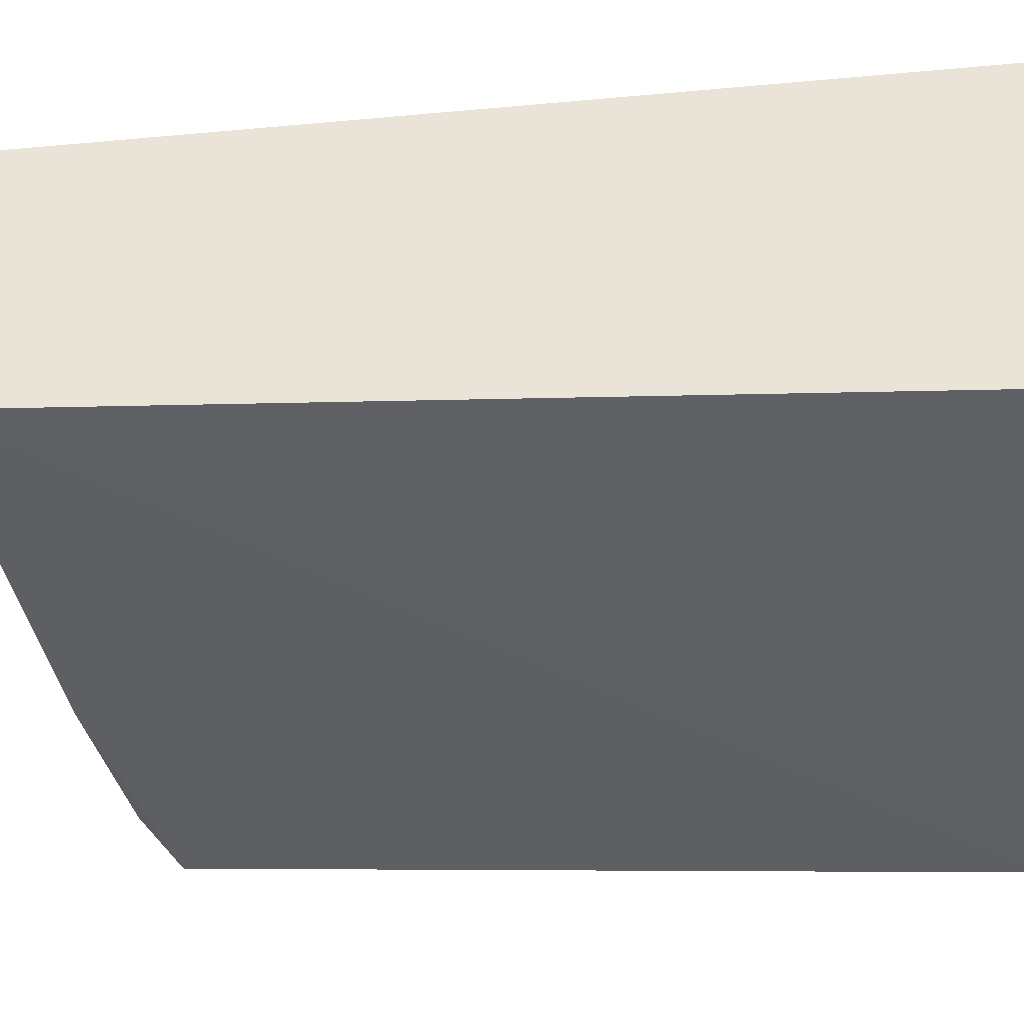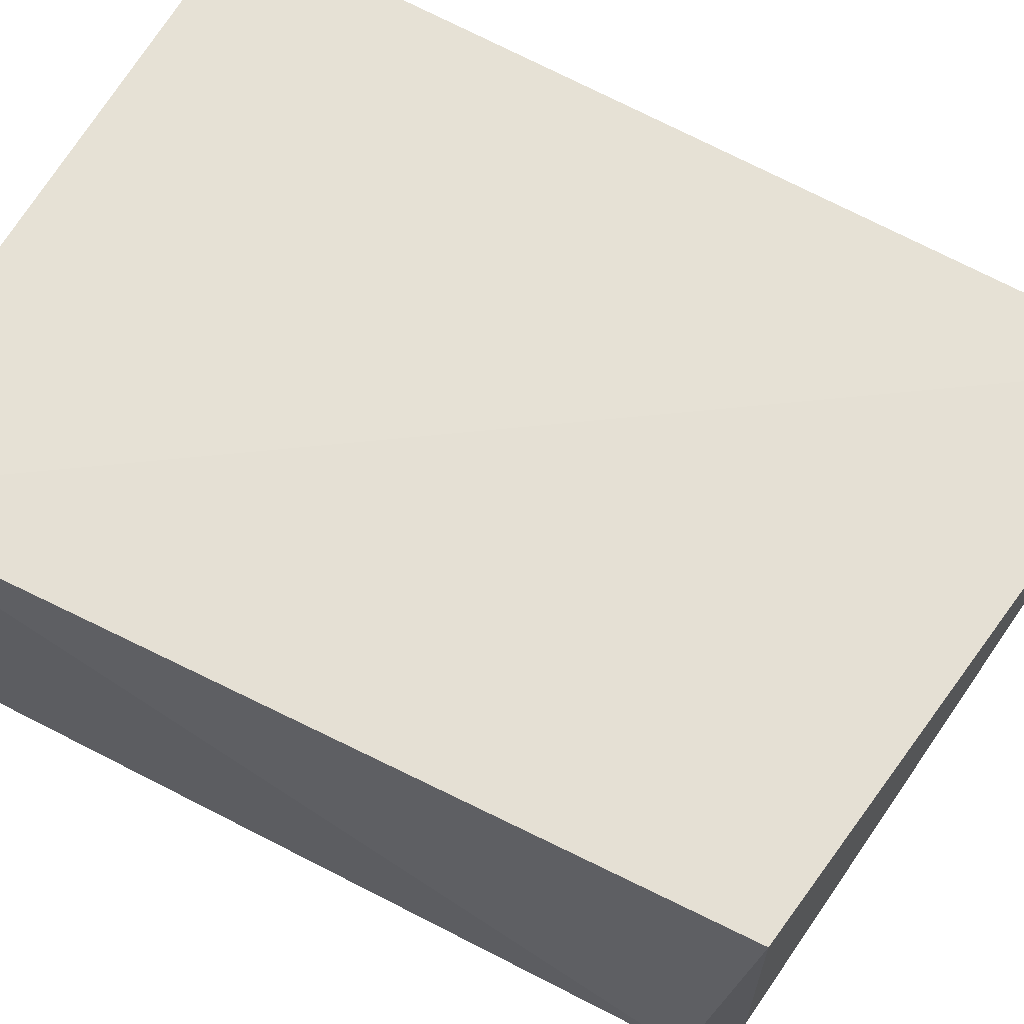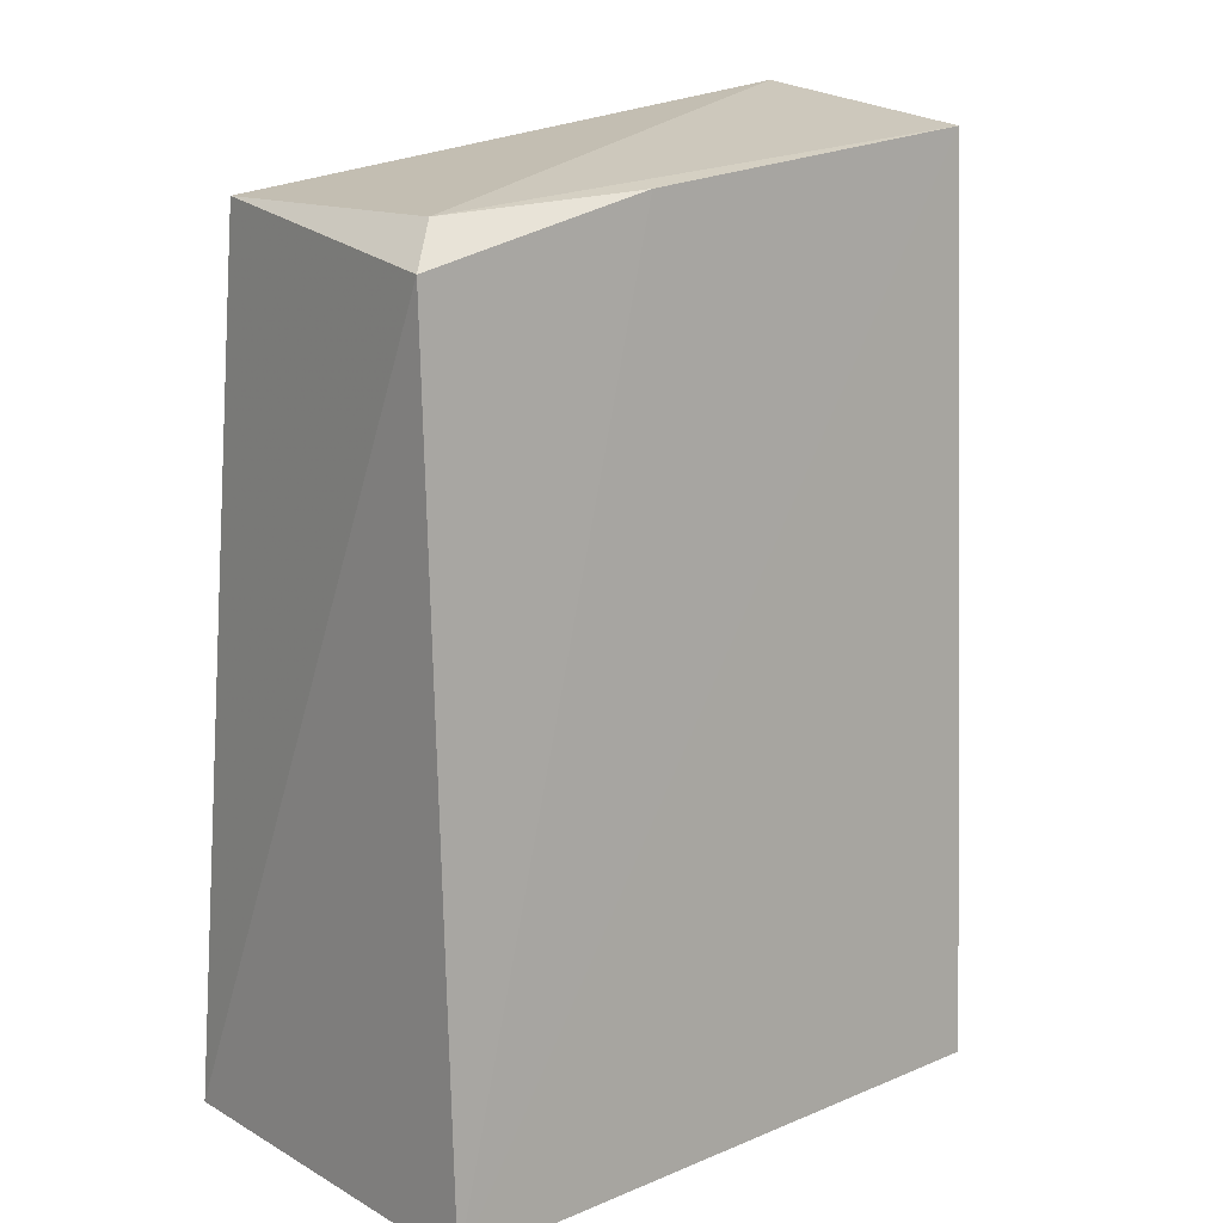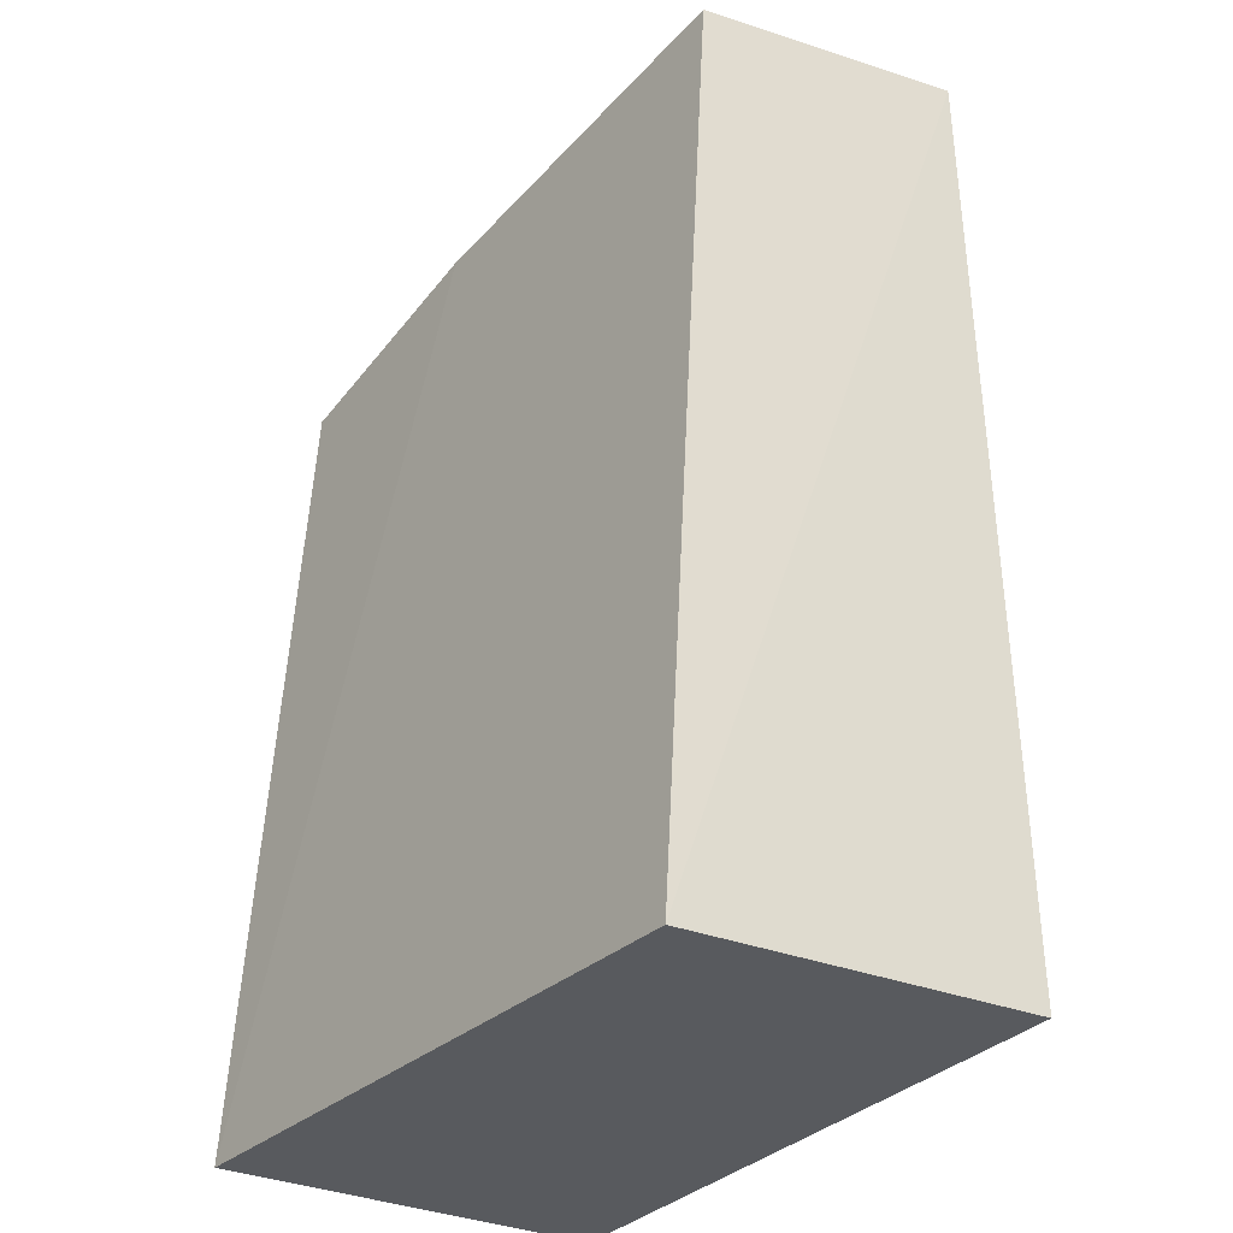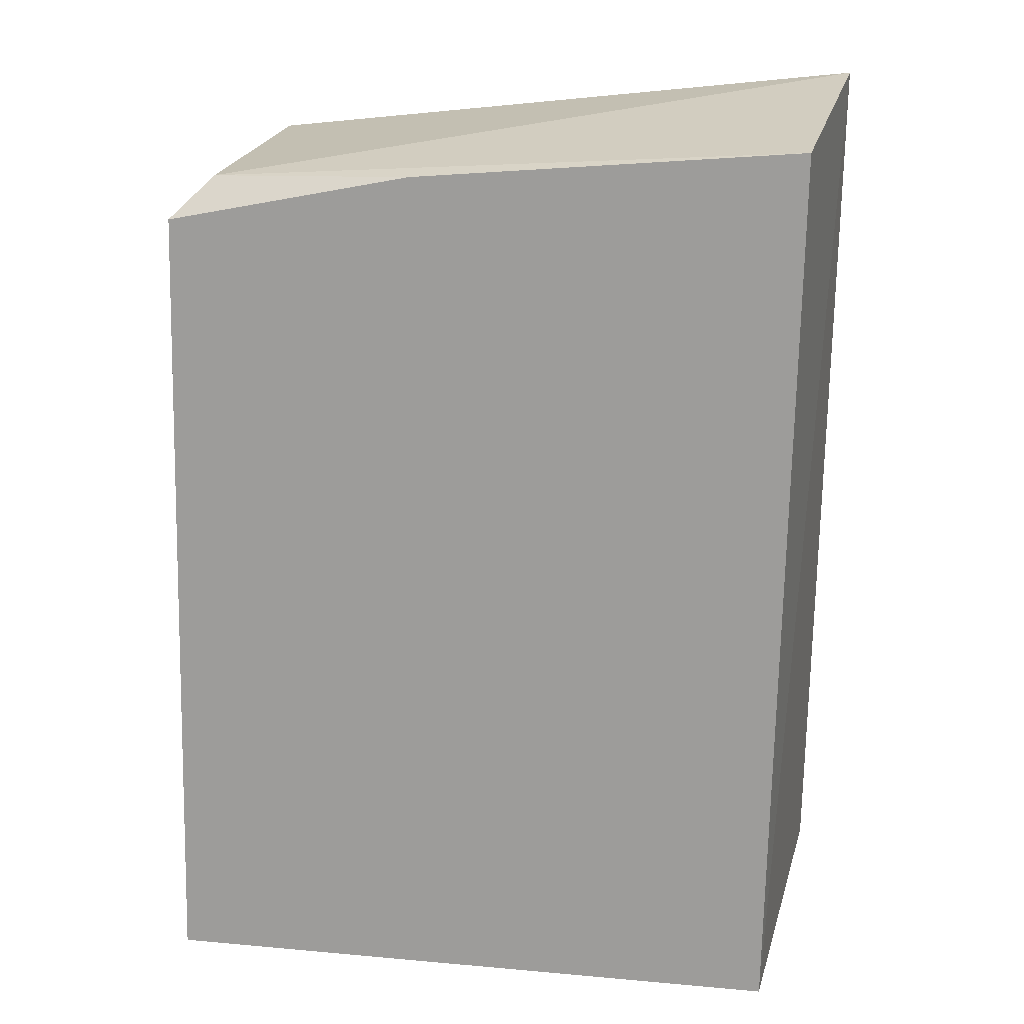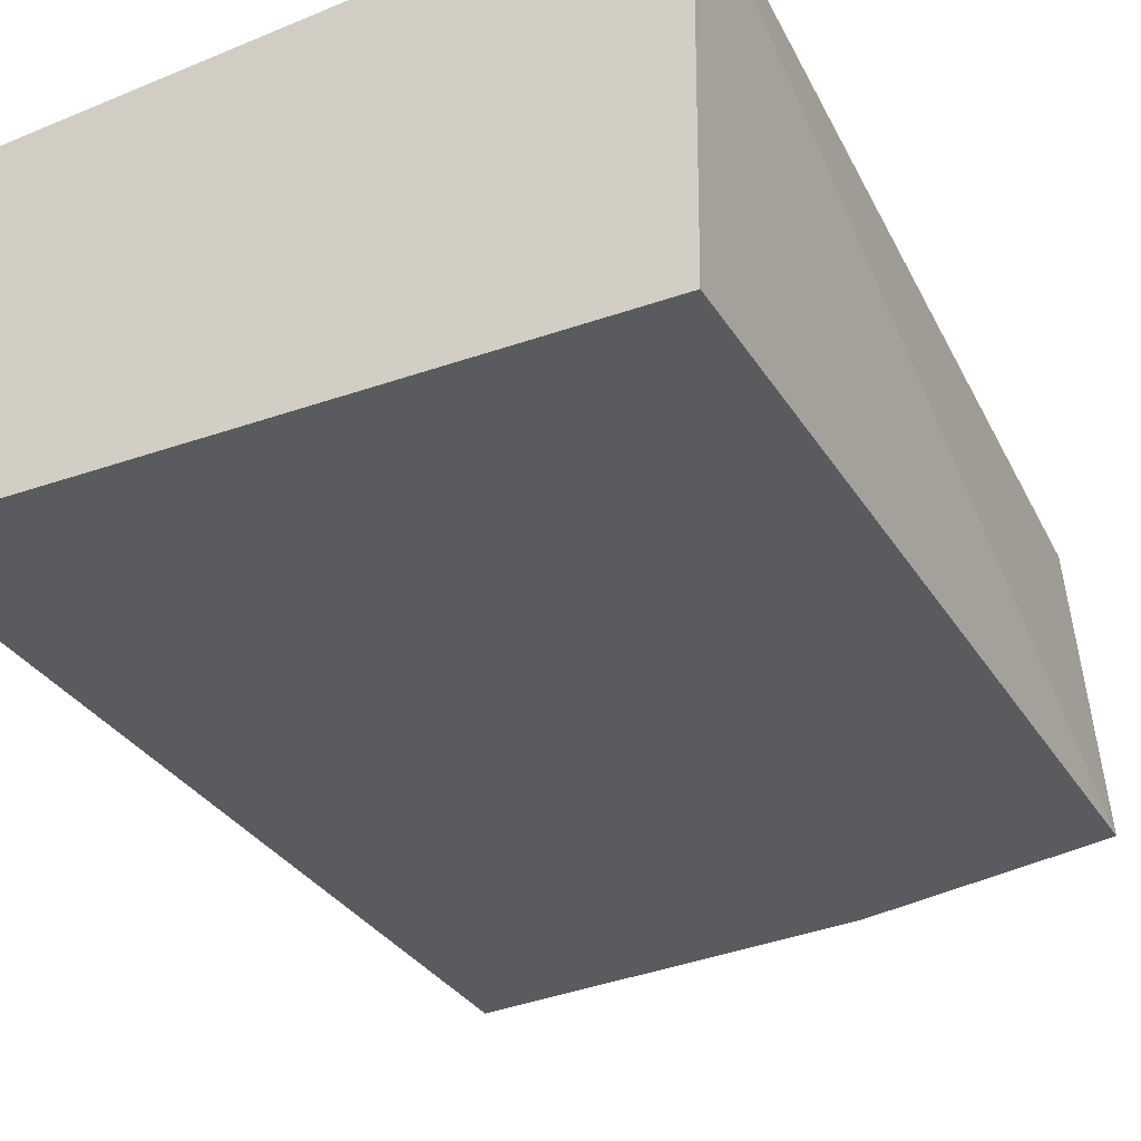
<metadata>
{"format":"obj","ext":"obj","renderer":"f3d","projection":"perspective","resolution":1024,"background":"white","views":[{"elev":-39.7,"azim":-84.6,"up":"+Z"},{"elev":65.8,"azim":118.8,"up":"+Z"},{"elev":14.1,"azim":140.1,"up":"+Y"},{"elev":-31.4,"azim":-124.5,"up":"+Y"},{"elev":20.9,"azim":-168.3,"up":"+Y"},{"elev":-35.8,"azim":27.5,"up":"+Z"}]}
</metadata>
<code>
v -0.3102 0.0302 0.008896
v -0.3104 0.02982 -0.01891
v -0.311 0.08685 -0.01568
v -0.357 0.09526 0.005602
v -0.3563 0.0302 0.007791
v -0.3557 0.09298 -0.01359
v -0.3132 0.08949 0.006501
v -0.3551 0.02974 -0.01688
v -0.3284 0.09046 -0.01494
v -0.3137 0.0896 -0.01319
f 1 2 3
f 5 1 4
f 7 1 3
f 7 4 1
f 8 2 1
f 8 1 5
f 8 6 2
f 8 5 4
f 8 4 6
f 9 3 2
f 9 2 6
f 10 9 6
f 10 6 4
f 10 4 7
f 10 7 3
f 10 3 9

</code>
